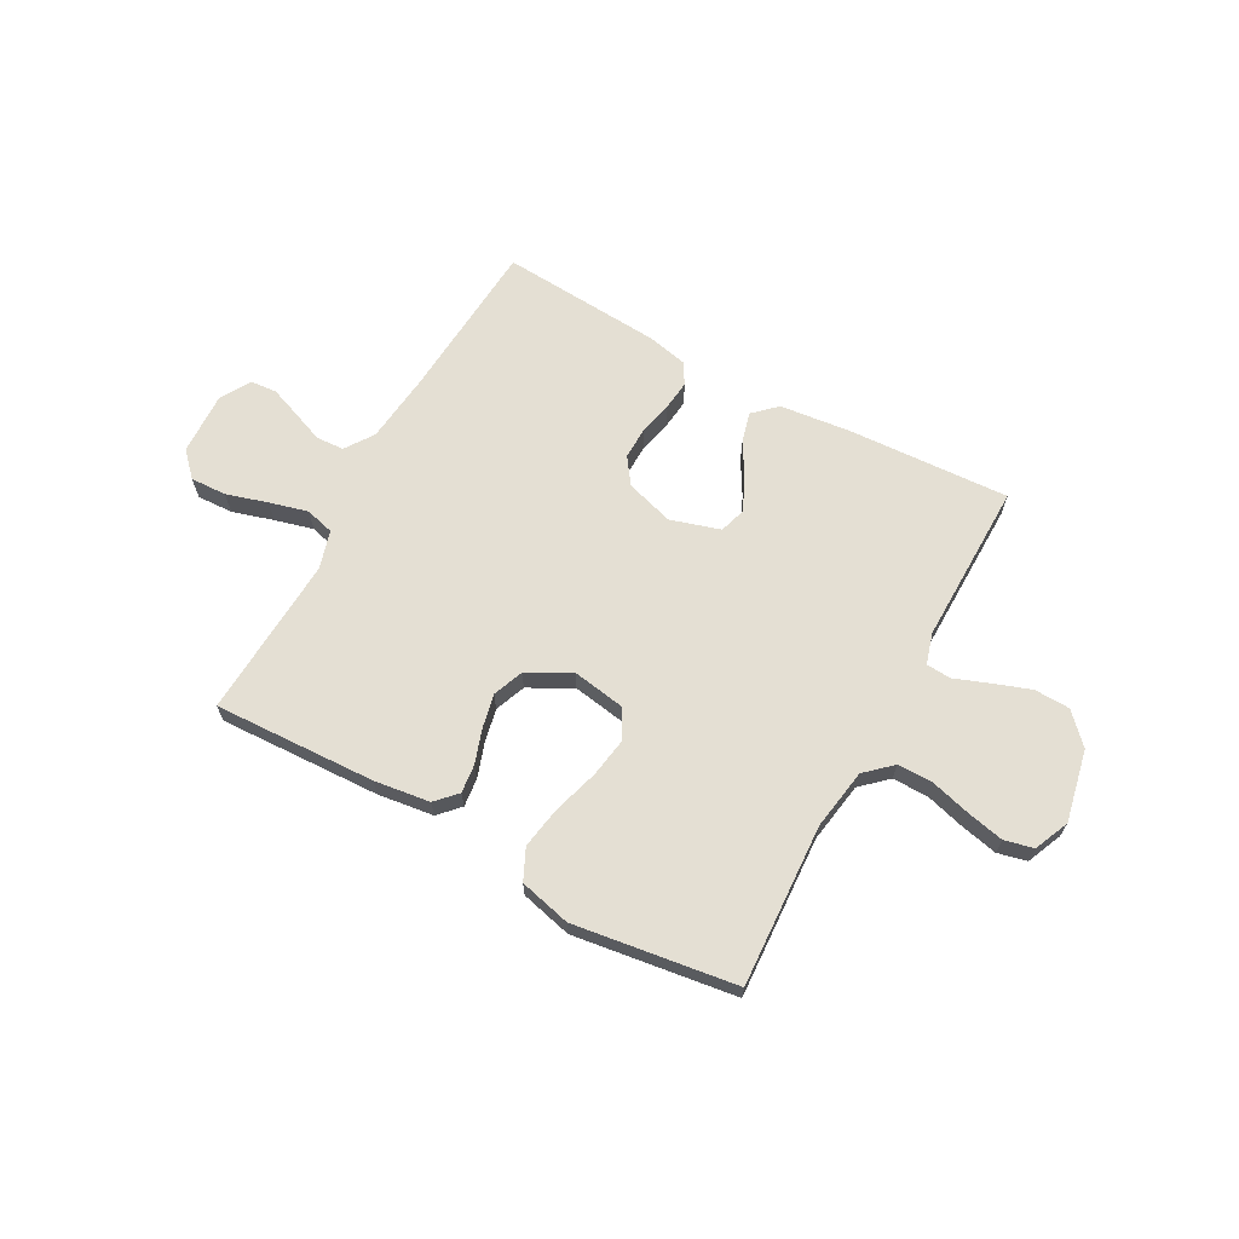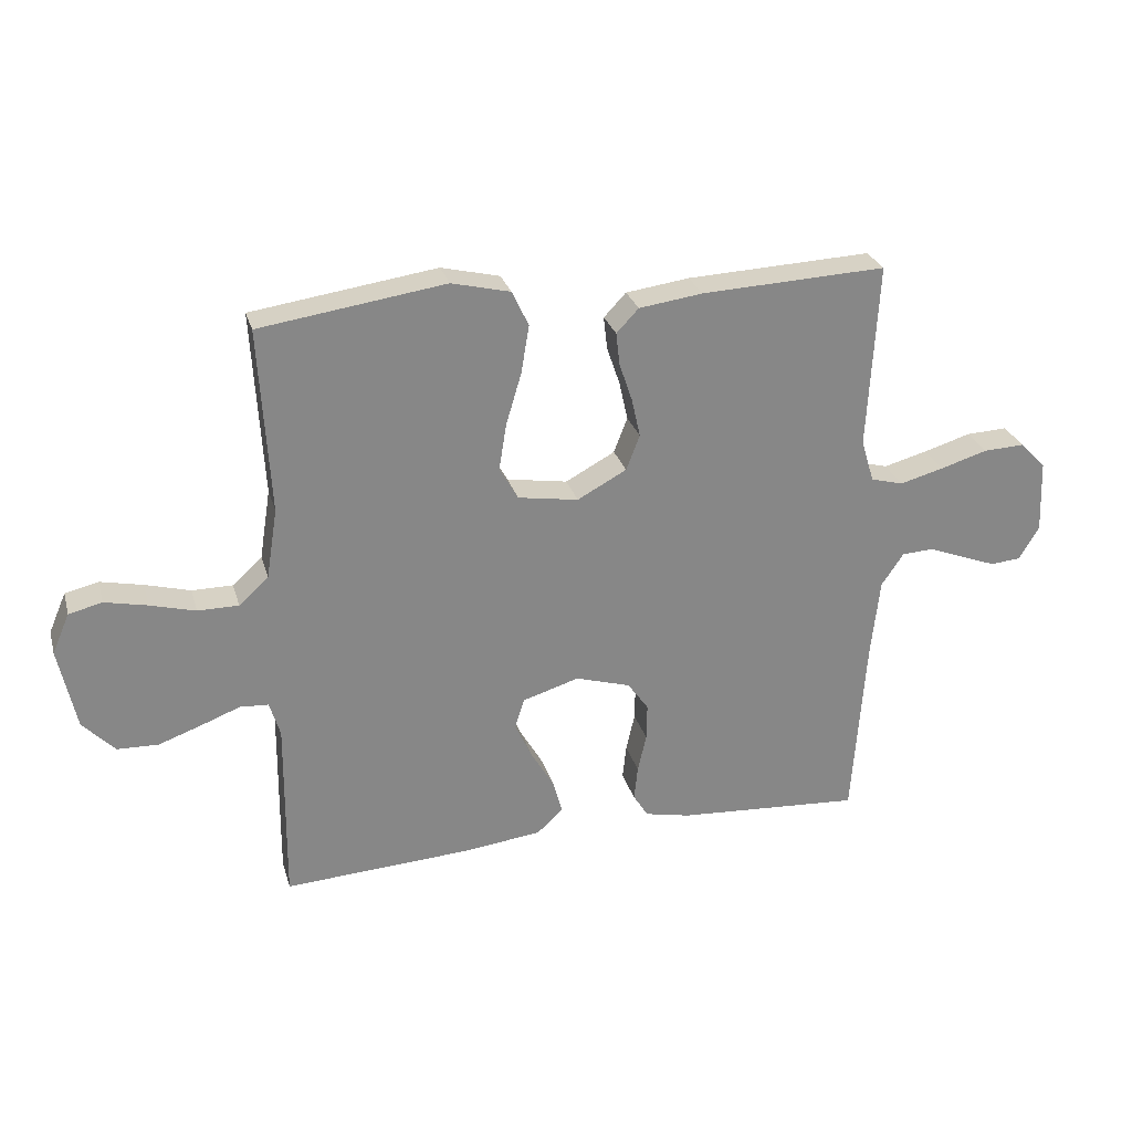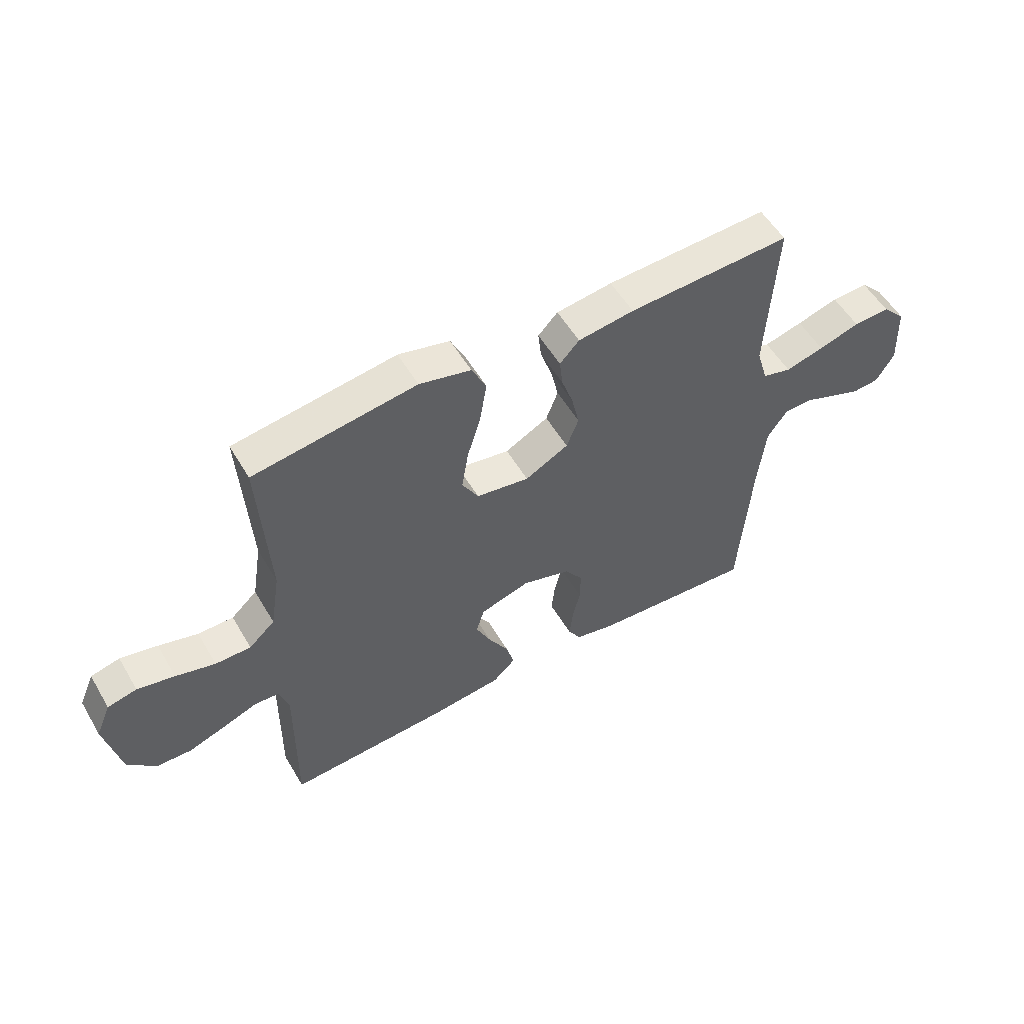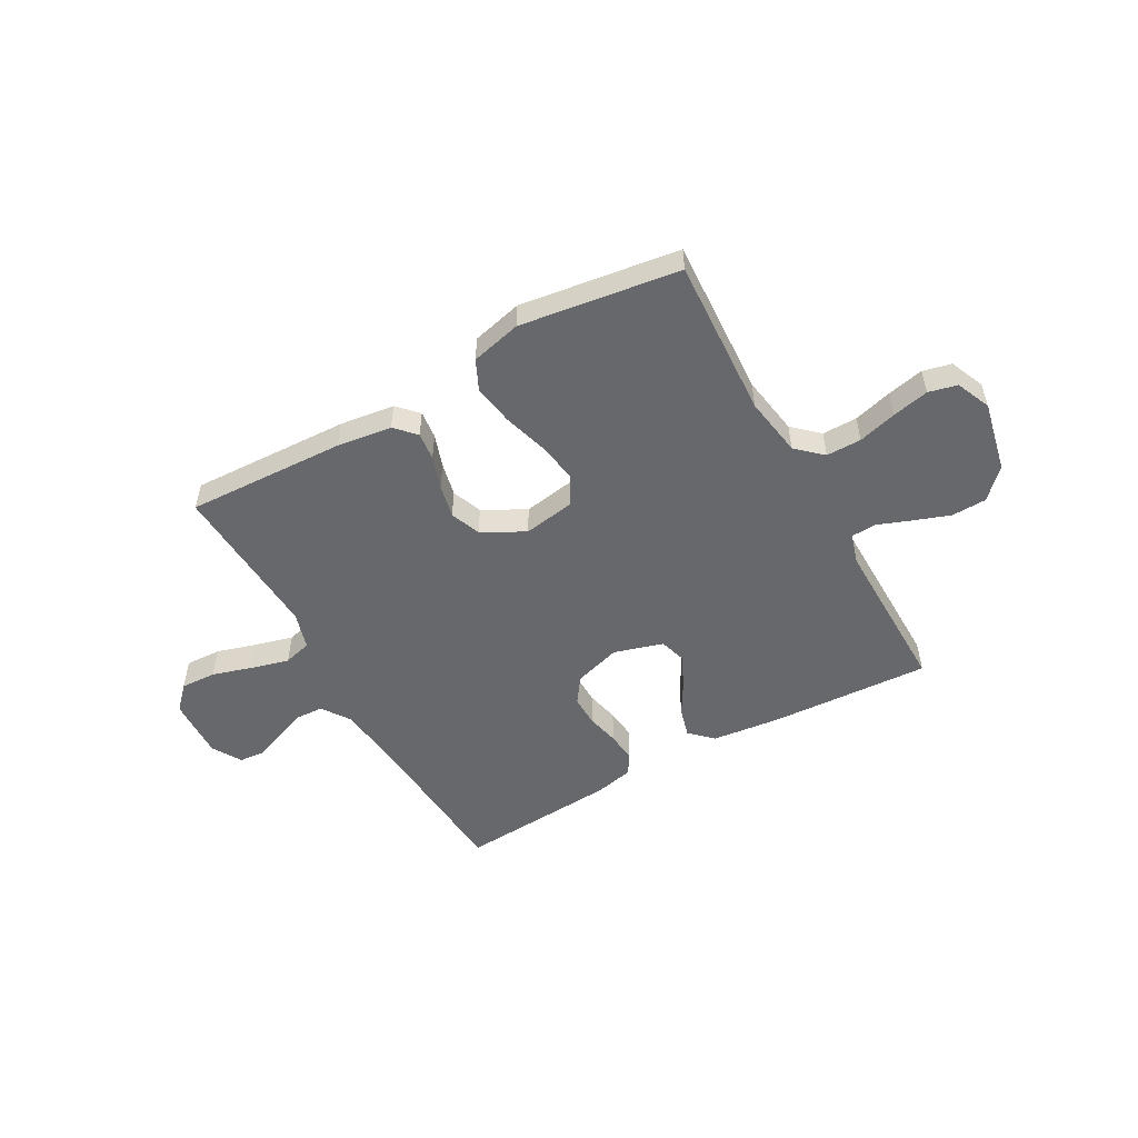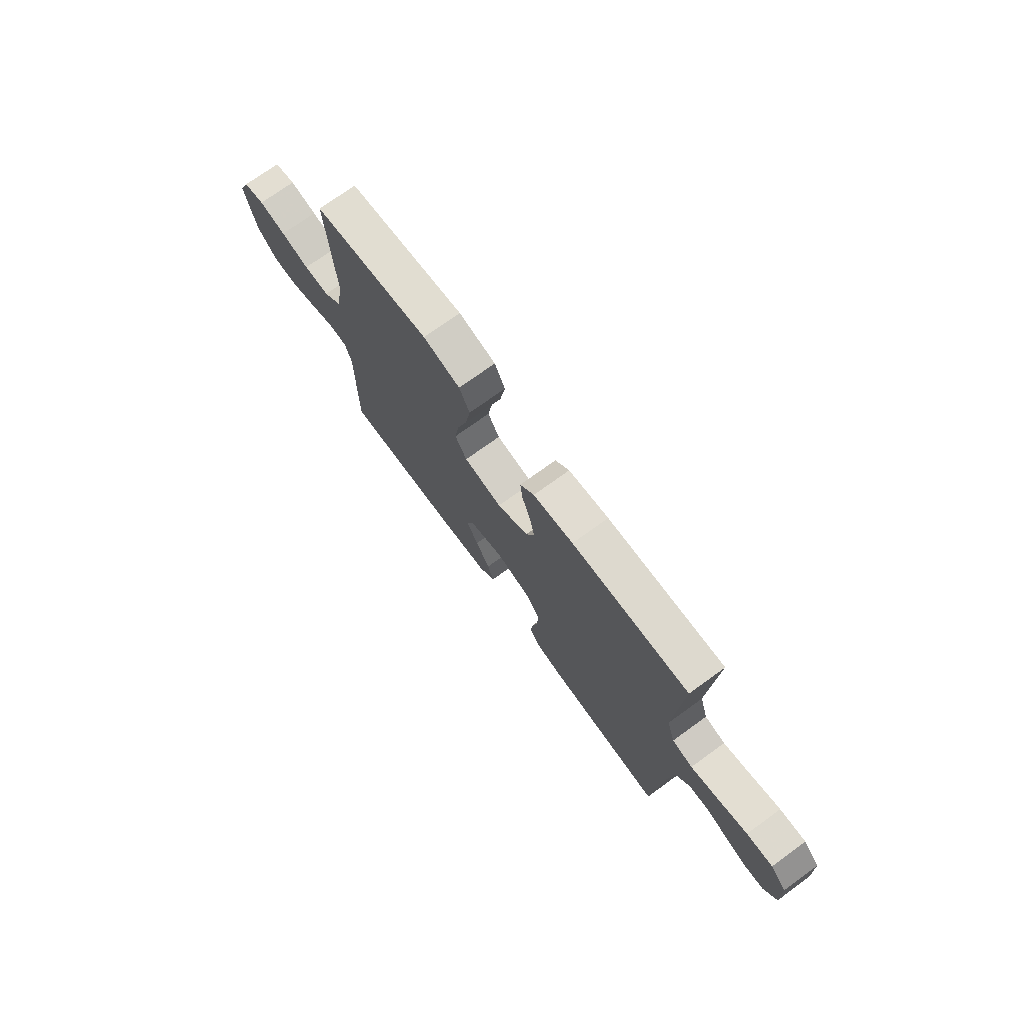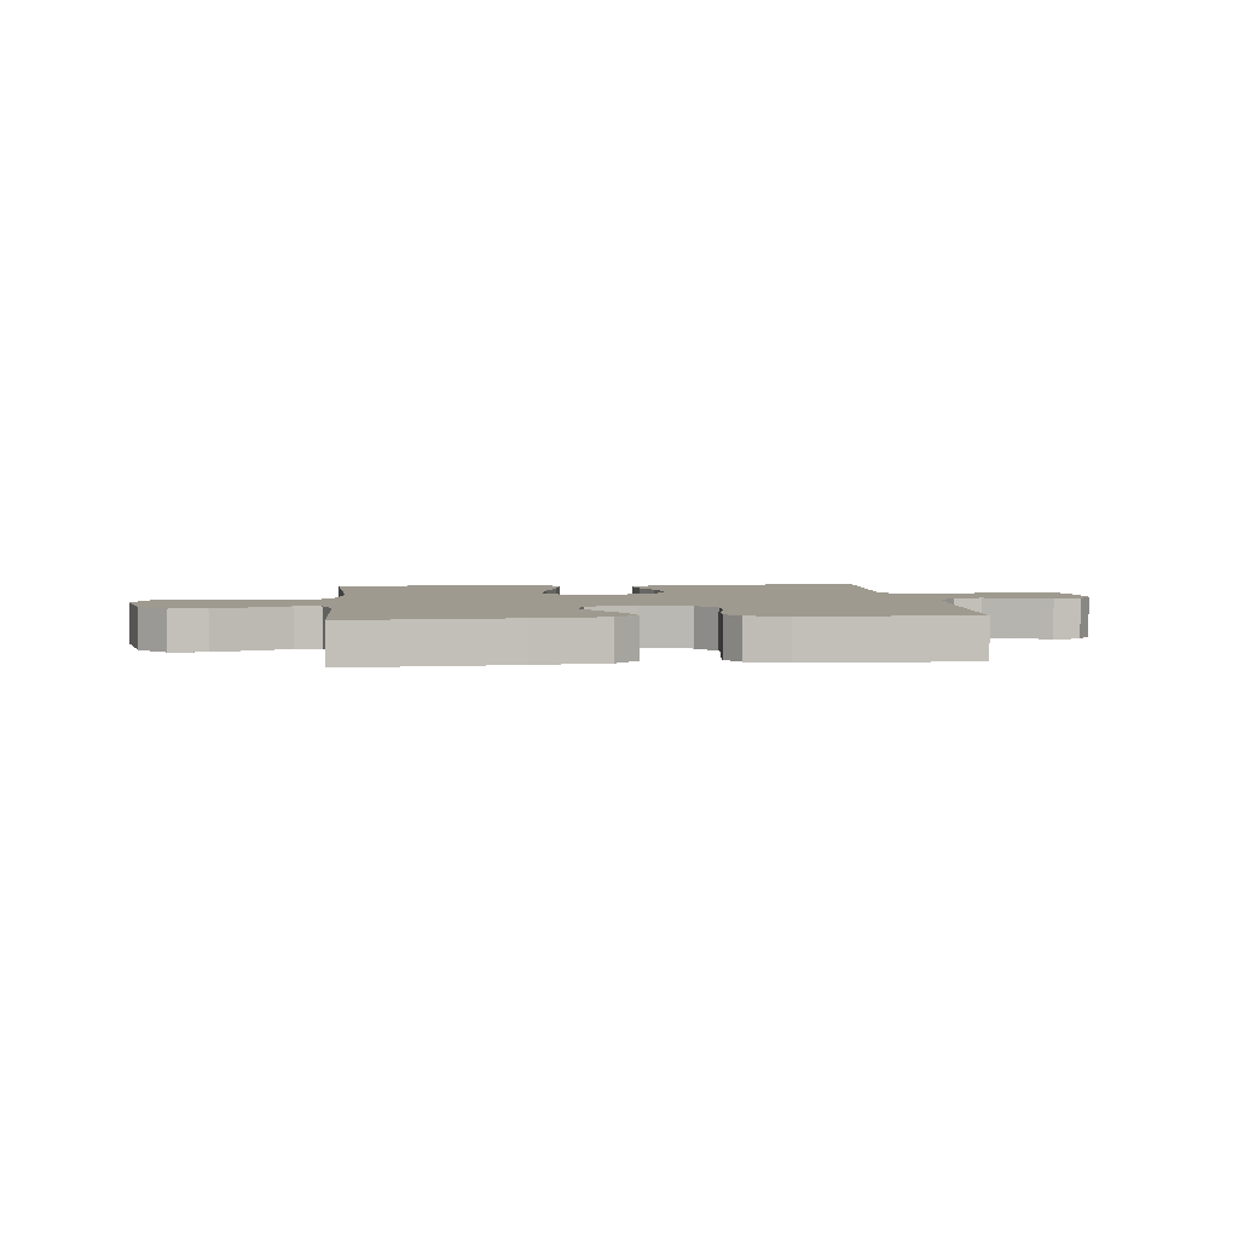
<metadata>
{"format":"obj","ext":"obj","renderer":"f3d","projection":"perspective","resolution":1024,"background":"white","views":[{"elev":66.4,"azim":28.8,"up":"+Y"},{"elev":27.5,"azim":164.8,"up":"+Z"},{"elev":54.5,"azim":149.9,"up":"+Z"},{"elev":-52.5,"azim":29.3,"up":"+Y"},{"elev":73.3,"azim":-125.9,"up":"+Z"},{"elev":3.7,"azim":173.9,"up":"+Y"}]}
</metadata>
<code>
v -0.5 0.07 0.5
v -0.2 0.07 0.487
v -0.097 0.07 0.473
v -0.061 0.07 0.435
v -0.067 0.07 0.382
v -0.088 0.07 0.32
v -0.102 0.07 0.257
v -0.08 0.07 0.2
v 0 0.07 0.157
v 0.098 0.07 0.173
v 0.128 0.07 0.226
v 0.116 0.07 0.301
v 0.091 0.07 0.385
v 0.078 0.07 0.463
v 0.105 0.07 0.52
v 0.2 0.07 0.543
v 0.5 0.07 0.5
v 0.483 0.07 0.2
v 0.501 0.07 0.087
v 0.549 0.07 0.043
v 0.615 0.07 0.043
v 0.688 0.07 0.063
v 0.757 0.07 0.078
v 0.811 0.07 0.065
v 0.839 0.07 0
v 0.811 0.07 -0.133
v 0.759 0.07 -0.187
v 0.693 0.07 -0.189
v 0.623 0.07 -0.164
v 0.56 0.07 -0.14
v 0.514 0.07 -0.143
v 0.497 0.07 -0.2
v 0.5 0.07 -0.5
v 0.2 0.07 -0.483
v 0.069 0.07 -0.468
v 0.027 0.07 -0.428
v 0.042 0.07 -0.373
v 0.079 0.07 -0.31
v 0.107 0.07 -0.25
v 0.092 0.07 -0.201
v 0 0.07 -0.173
v -0.089 0.07 -0.2
v -0.123 0.07 -0.248
v -0.122 0.07 -0.307
v -0.108 0.07 -0.369
v -0.102 0.07 -0.425
v -0.126 0.07 -0.464
v -0.2 0.07 -0.48
v -0.5 0.07 -0.5
v -0.521 0.07 -0.2
v -0.535 0.07 -0.071
v -0.571 0.07 -0.018
v -0.622 0.07 -0.015
v -0.679 0.07 -0.037
v -0.737 0.07 -0.059
v -0.786 0.07 -0.055
v -0.819 0.07 0
v -0.814 0.07 0.117
v -0.772 0.07 0.161
v -0.705 0.07 0.158
v -0.629 0.07 0.135
v -0.558 0.07 0.116
v -0.505 0.07 0.13
v -0.484 0.07 0.2
v -0.5 0 0.5
v -0.2 0 0.487
v -0.097 0 0.473
v -0.061 0 0.435
v -0.067 0 0.382
v -0.088 0 0.32
v -0.102 0 0.257
v -0.08 0 0.2
v 0 0 0.157
v 0.098 0 0.173
v 0.128 0 0.226
v 0.116 0 0.301
v 0.091 0 0.385
v 0.078 0 0.463
v 0.105 0 0.52
v 0.2 0 0.543
v 0.5 0 0.5
v 0.483 0 0.2
v 0.501 0 0.087
v 0.549 0 0.043
v 0.615 0 0.043
v 0.688 0 0.063
v 0.757 0 0.078
v 0.811 0 0.065
v 0.839 0 0
v 0.811 0 -0.133
v 0.759 0 -0.187
v 0.693 0 -0.189
v 0.623 0 -0.164
v 0.56 0 -0.14
v 0.514 0 -0.143
v 0.497 0 -0.2
v 0.5 0 -0.5
v 0.2 0 -0.483
v 0.069 0 -0.468
v 0.027 0 -0.428
v 0.042 0 -0.373
v 0.079 0 -0.31
v 0.107 0 -0.25
v 0.092 0 -0.201
v 0 0 -0.173
v -0.089 0 -0.2
v -0.123 0 -0.248
v -0.122 0 -0.307
v -0.108 0 -0.369
v -0.102 0 -0.425
v -0.126 0 -0.464
v -0.2 0 -0.48
v -0.5 0 -0.5
v -0.521 0 -0.2
v -0.535 0 -0.071
v -0.571 0 -0.018
v -0.622 0 -0.015
v -0.679 0 -0.037
v -0.737 0 -0.059
v -0.786 0 -0.055
v -0.819 0 0
v -0.814 0 0.117
v -0.772 0 0.161
v -0.705 0 0.158
v -0.629 0 0.135
v -0.558 0 0.116
v -0.505 0 0.13
v -0.484 0 0.2
f 59 60 61
f 58 59 61
f 57 58 61
f 56 57 61
f 55 56 61
f 54 55 61
f 53 54 61
f 52 53 61 62
f 51 52 62 63
f 48 49 50
f 47 48 50
f 46 47 50
f 45 46 50
f 44 45 50
f 51 63 64
f 50 51 64
f 44 50 64
f 43 44 64
f 36 37 38
f 35 36 38
f 34 35 38
f 33 34 38
f 32 33 38
f 31 32 38 39
f 28 29 30
f 27 28 30
f 26 27 30
f 25 26 30
f 24 25 30
f 23 24 30
f 22 23 30
f 21 22 30
f 20 21 30 31
f 31 39 40
f 20 31 40
f 19 20 40
f 16 17 18
f 15 16 18
f 14 15 18
f 13 14 18
f 12 13 18
f 11 12 18 19
f 4 5 6
f 3 4 6
f 2 3 6
f 1 2 6
f 64 1 6
f 64 6 7
f 64 7 8
f 43 64 8
f 42 43 8
f 41 42 8 9
f 19 40 41
f 11 19 41
f 10 11 41
f 9 10 41
f 125 124 123
f 125 123 122
f 125 122 121
f 125 121 120
f 125 120 119
f 125 119 118
f 125 118 117
f 126 125 117 116
f 127 126 116 115
f 114 113 112
f 114 112 111
f 114 111 110
f 114 110 109
f 114 109 108
f 128 127 115
f 128 115 114
f 128 114 108
f 128 108 107
f 102 101 100
f 102 100 99
f 102 99 98
f 102 98 97
f 102 97 96
f 103 102 96 95
f 94 93 92
f 94 92 91
f 94 91 90
f 94 90 89
f 94 89 88
f 94 88 87
f 94 87 86
f 94 86 85
f 95 94 85 84
f 104 103 95
f 104 95 84
f 104 84 83
f 82 81 80
f 82 80 79
f 82 79 78
f 82 78 77
f 82 77 76
f 83 82 76 75
f 70 69 68
f 70 68 67
f 70 67 66
f 70 66 65
f 70 65 128
f 71 70 128
f 72 71 128
f 72 128 107
f 72 107 106
f 73 72 106 105
f 105 104 83
f 105 83 75
f 105 75 74
f 105 74 73
f 1 65 66 2
f 2 66 67 3
f 3 67 68 4
f 4 68 69 5
f 5 69 70 6
f 6 70 71 7
f 7 71 72 8
f 8 72 73 9
f 9 73 74 10
f 10 74 75 11
f 11 75 76 12
f 12 76 77 13
f 13 77 78 14
f 14 78 79 15
f 15 79 80 16
f 16 80 81 17
f 17 81 82 18
f 18 82 83 19
f 19 83 84 20
f 20 84 85 21
f 21 85 86 22
f 22 86 87 23
f 23 87 88 24
f 24 88 89 25
f 25 89 90 26
f 26 90 91 27
f 27 91 92 28
f 28 92 93 29
f 29 93 94 30
f 30 94 95 31
f 31 95 96 32
f 32 96 97 33
f 33 97 98 34
f 34 98 99 35
f 35 99 100 36
f 36 100 101 37
f 37 101 102 38
f 38 102 103 39
f 39 103 104 40
f 40 104 105 41
f 41 105 106 42
f 42 106 107 43
f 43 107 108 44
f 44 108 109 45
f 45 109 110 46
f 46 110 111 47
f 47 111 112 48
f 48 112 113 49
f 49 113 114 50
f 50 114 115 51
f 51 115 116 52
f 52 116 117 53
f 53 117 118 54
f 54 118 119 55
f 55 119 120 56
f 56 120 121 57
f 57 121 122 58
f 58 122 123 59
f 59 123 124 60
f 60 124 125 61
f 61 125 126 62
f 62 126 127 63
f 63 127 128 64
f 64 128 65 1

</code>
